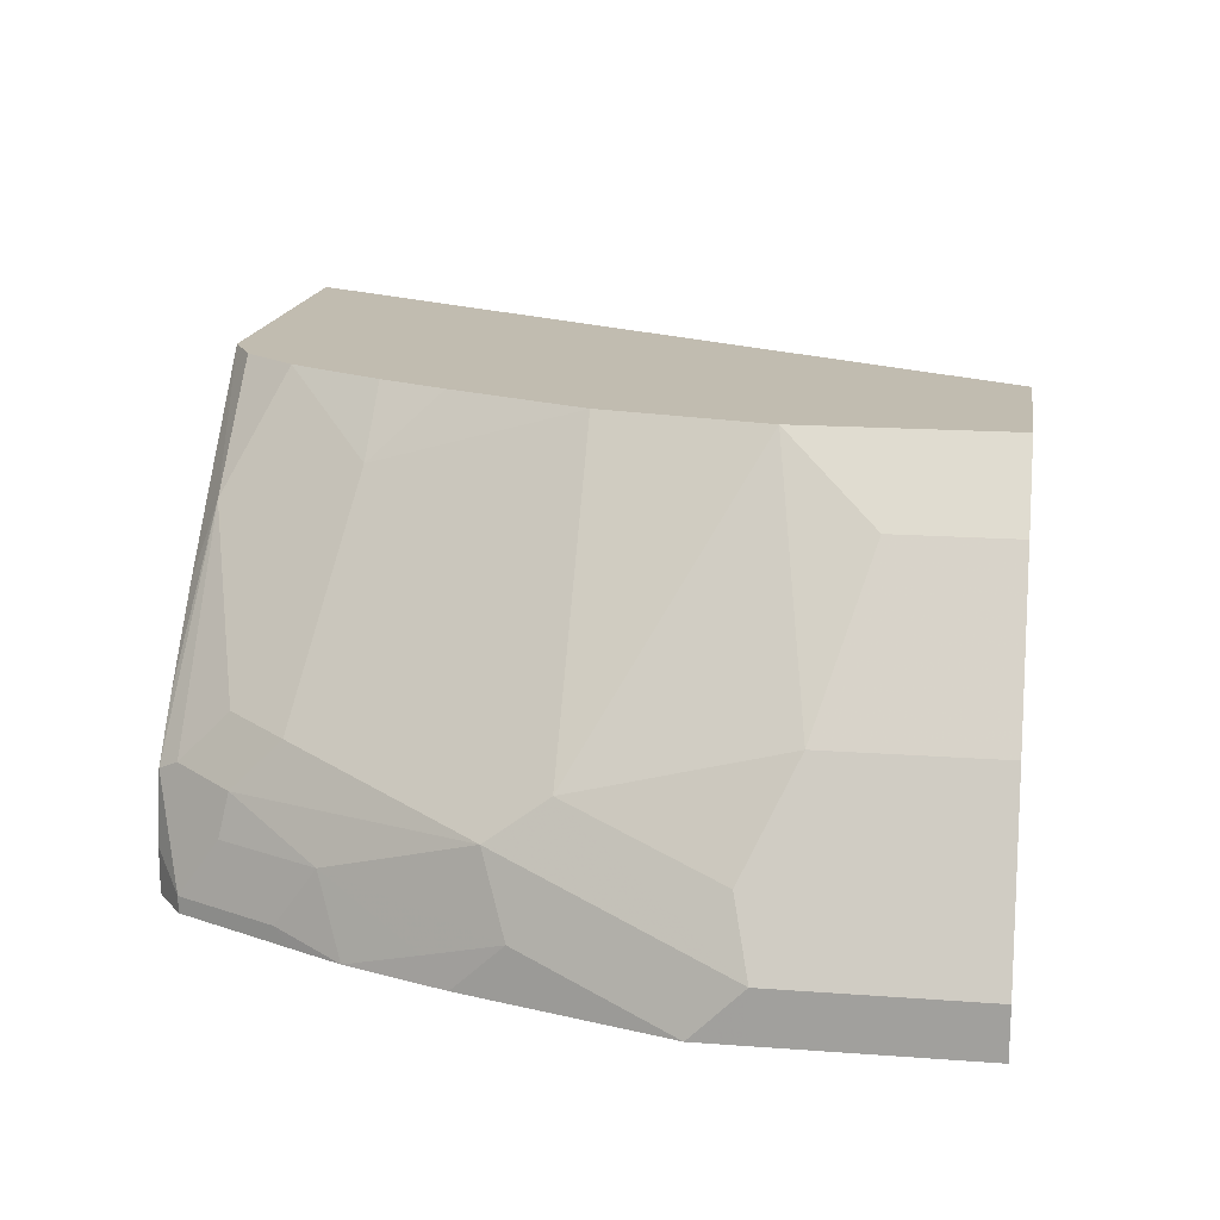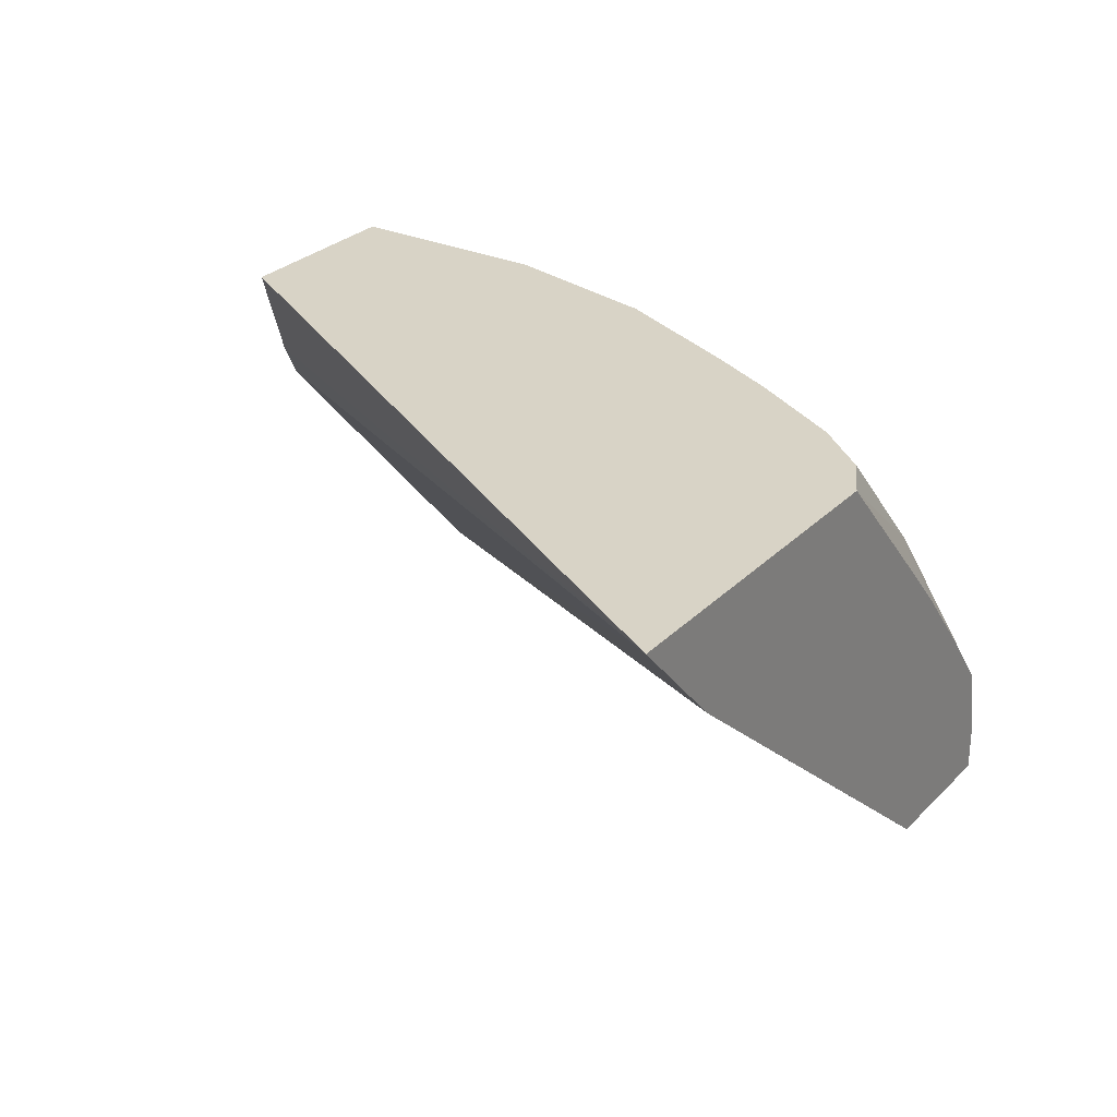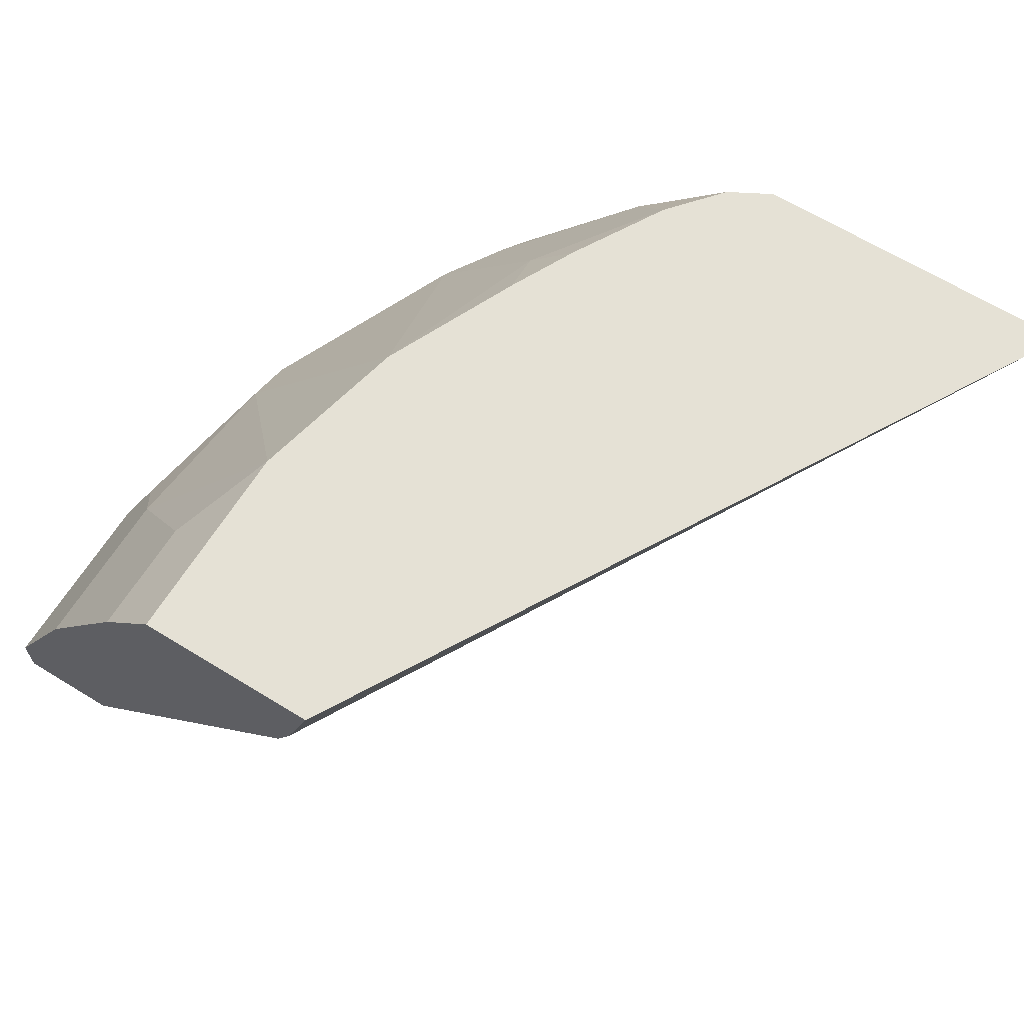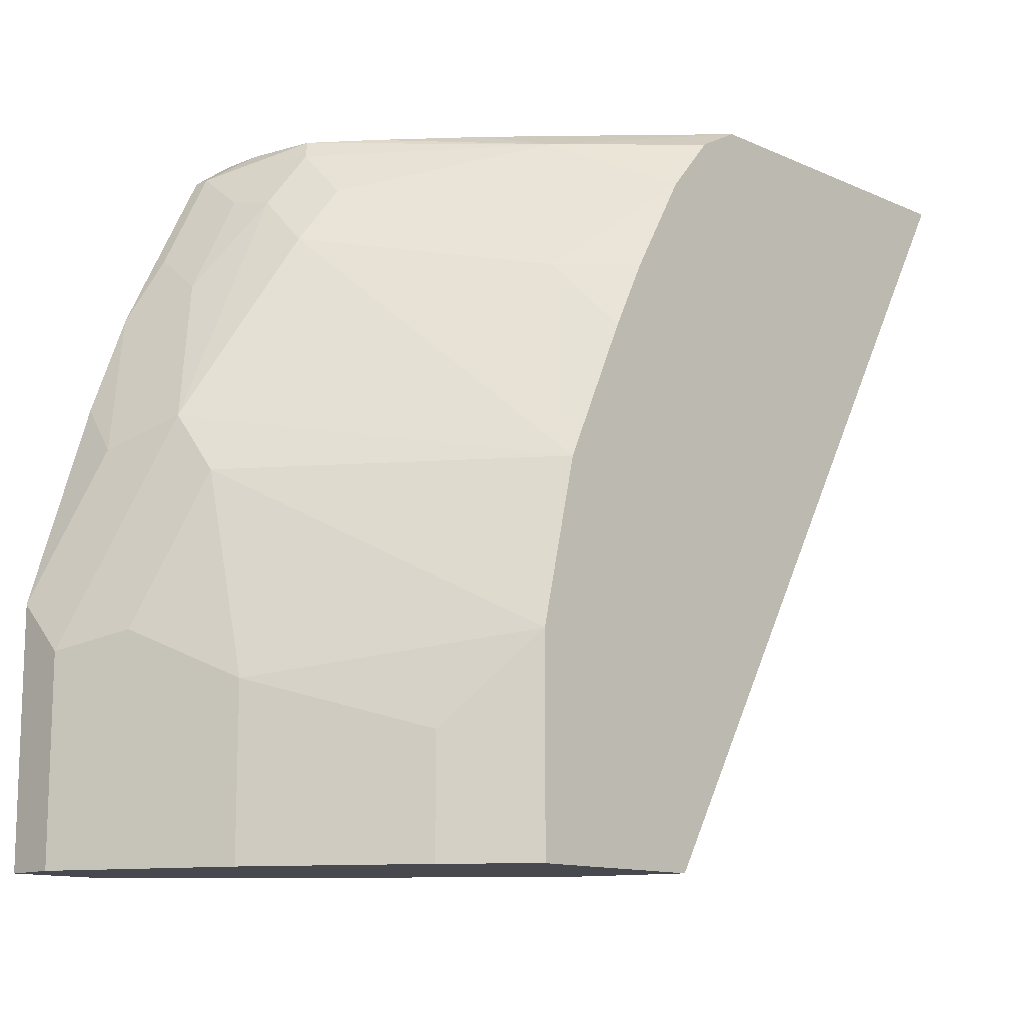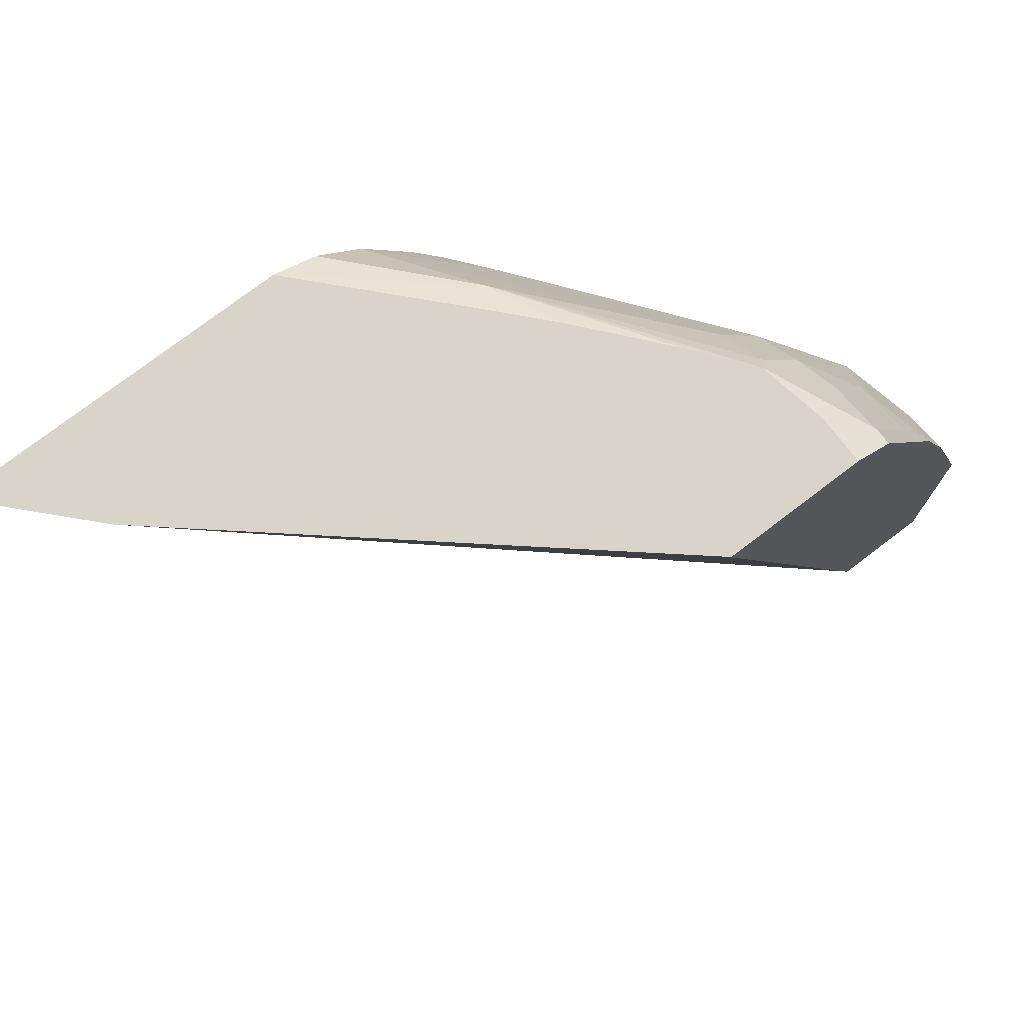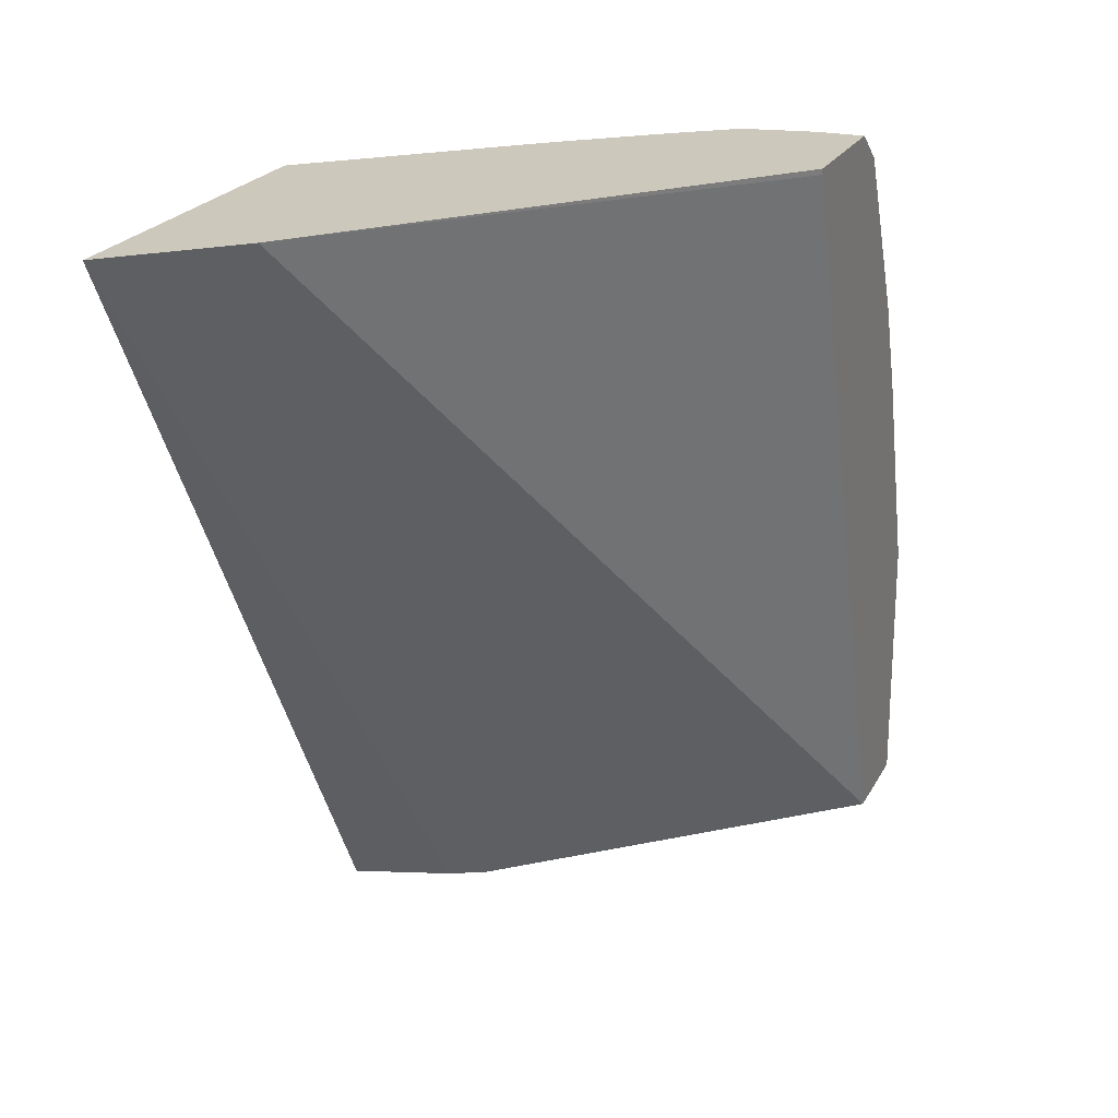
<metadata>
{"format":"obj","ext":"obj","renderer":"f3d","projection":"perspective","resolution":1024,"background":"white","views":[{"elev":16.6,"azim":98.6,"up":"+Y"},{"elev":28.1,"azim":-55.5,"up":"+Y"},{"elev":65.0,"azim":-148.3,"up":"+Y"},{"elev":-12.6,"azim":134.5,"up":"+Z"},{"elev":75.6,"azim":-37.3,"up":"+Z"},{"elev":22.1,"azim":-68.5,"up":"+Z"}]}
</metadata>
<code>
v 0.3532 0.7631 -5.51e-05
v 0.3644 0.7286 -5.51e-05
v 0.1902 0.7631 0.2859
v 0.4199 0.7631 -5.51e-05
v 0.3707 0.7159 -5.51e-05
v 0.2262 0.7248 0.2859
v 0.3178 0.7631 0.2859
v 0.4794 0.5947 8.9e-07
v 0.4239 0.7631 8.9e-07
v 0.4475 0.7351 -5.51e-05
v 0.4792 0.5952 -5.51e-05
v 0.3797 0.5947 0.2838
v 0.3791 0.5947 0.2859
v 0.3345 0.7631 0.2769
v 0.366 0.7112 0.2859
v 0.3739 0.7191 0.278
v 0.5052 0.5947 -5.51e-05
v 0.4239 0.7631 0.07871
v 0.4475 0.7351 0.04477
v 0.4858 0.6776 -5.51e-05
v 0.4323 0.5947 0.2859
v 0.352 0.7631 0.2561
v 0.3844 0.6912 0.2859
v 0.4107 0.66 0.2859
v 0.4275 0.6385 0.2859
v 0.4315 0.6424 0.278
v 0.4315 0.6616 0.2589
v 0.5178 0.5947 -5.51e-05
v 0.4095 0.7631 0.141
v 0.4858 0.6584 0.1406
v 0.4858 0.6776 0.06393
v 0.489 0.6711 -5.51e-05
v 0.4475 0.5947 0.2749
v 0.4323 0.612 0.2859
v 0.4475 0.6584 0.2365
v 0.3931 0.7383 0.2205
v 0.3728 0.7631 0.2194
v 0.4475 0.6392 0.2557
v 0.4475 0.6009 0.2749
v 0.5178 0.6136 -5.51e-05
v 0.5178 0.5947 0.07672
v 0.489 0.6424 0.163
v 0.3855 0.7631 0.1937
v 0.5178 0.6137 0.07672
v 0.505 0.6392 0.08311
v 0.5178 0.6137 8.9e-07
v 0.5082 0.6328 -5.51e-05
v 0.4506 0.5947 0.2686
v 0.4506 0.6233 0.2589
v 0.4698 0.6233 0.2205
v 0.4666 0.6009 0.2365
v 0.5177 0.6138 -5.51e-05
v 0.5177 0.5947 0.09587
v 0.4986 0.6137 0.1534
v 0.4954 0.6297 0.1502
v 0.4697 0.5947 0.2303
v 0.4794 0.5947 0.2109
v 0.489 0.6041 0.1822
v 0.4937 0.5947 0.1727
f 26 38 35
f 26 35 27
f 28 40 46
f 28 46 44
f 28 44 41
f 29 43 36
f 29 42 30
f 29 36 35
f 25 39 38
f 30 42 44
f 29 35 42
f 25 34 39
f 57 59 58
f 22 36 37
f 22 35 36
f 22 27 35
f 21 39 34
f 21 33 39
f 20 31 32
f 18 31 19
f 18 30 31
f 18 29 30
f 16 27 22
f 16 26 27
f 30 44 45
f 25 38 26
f 30 45 31
f 16 25 26
f 31 44 32
f 54 58 59
f 53 54 59
f 53 55 54
f 51 56 57
f 50 58 54
f 50 57 58
f 50 51 57
f 46 52 47
f 44 55 53
f 42 55 44
f 42 54 55
f 42 50 54
f 31 45 44
f 41 44 53
f 39 50 49
f 39 51 50
f 39 56 51
f 39 48 56
f 38 50 42
f 38 49 50
f 38 39 49
f 36 43 37
f 35 38 42
f 33 48 39
f 32 46 47
f 32 44 46
f 40 52 46
f 16 24 25
f 9 18 19
f 15 23 16
f 3 21 34
f 3 13 21
f 3 6 13
f 2 5 3
f 1 5 2
f 1 11 5
f 1 17 11
f 1 28 17
f 1 40 28
f 1 52 40
f 1 47 52
f 1 32 47
f 1 20 32
f 1 10 20
f 1 4 10
f 1 9 4
f 1 18 9
f 1 29 18
f 1 43 29
f 1 37 43
f 1 22 37
f 1 14 22
f 1 7 14
f 1 3 7
f 1 2 3
f 3 34 25
f 3 25 24
f 16 23 24
f 3 23 15
f 3 24 23
f 14 16 22
f 10 31 20
f 10 19 31
f 9 19 10
f 8 21 13
f 8 33 21
f 8 48 33
f 8 56 48
f 8 57 56
f 8 59 57
f 8 53 59
f 8 13 12
f 8 28 41
f 3 15 7
f 8 41 53
f 3 5 8
f 3 8 6
f 5 11 8
f 4 9 10
f 6 8 12
f 7 15 16
f 7 16 14
f 8 11 17
f 8 17 28
f 6 12 13

</code>
